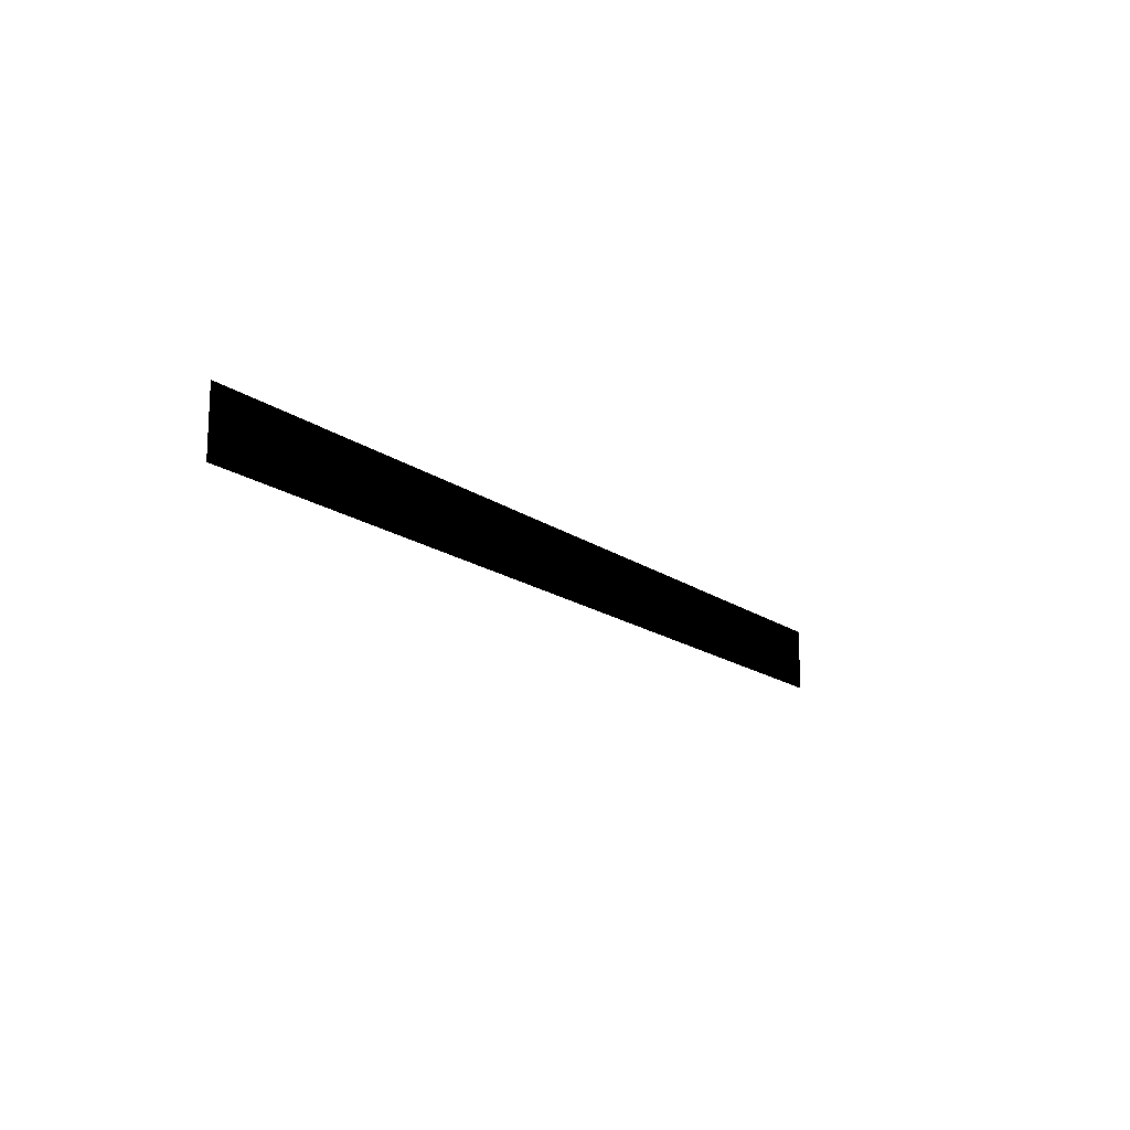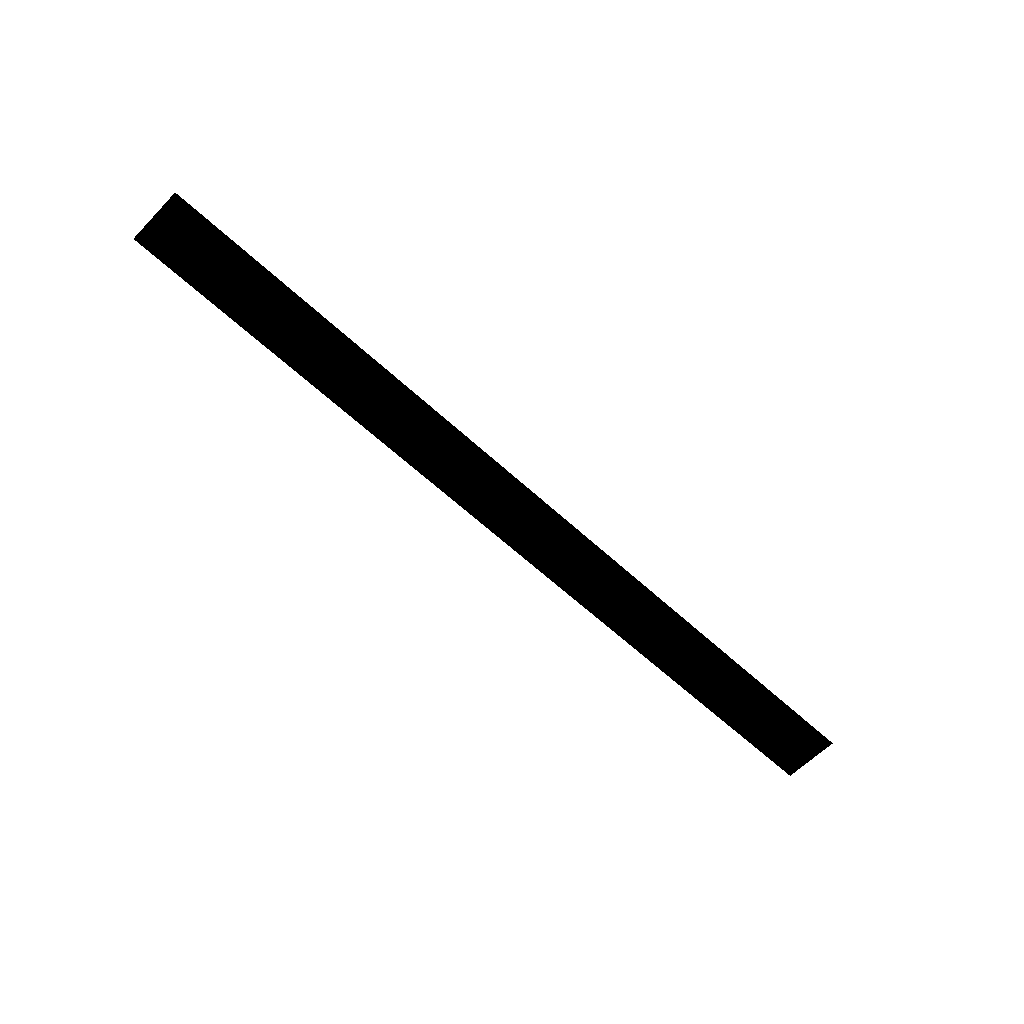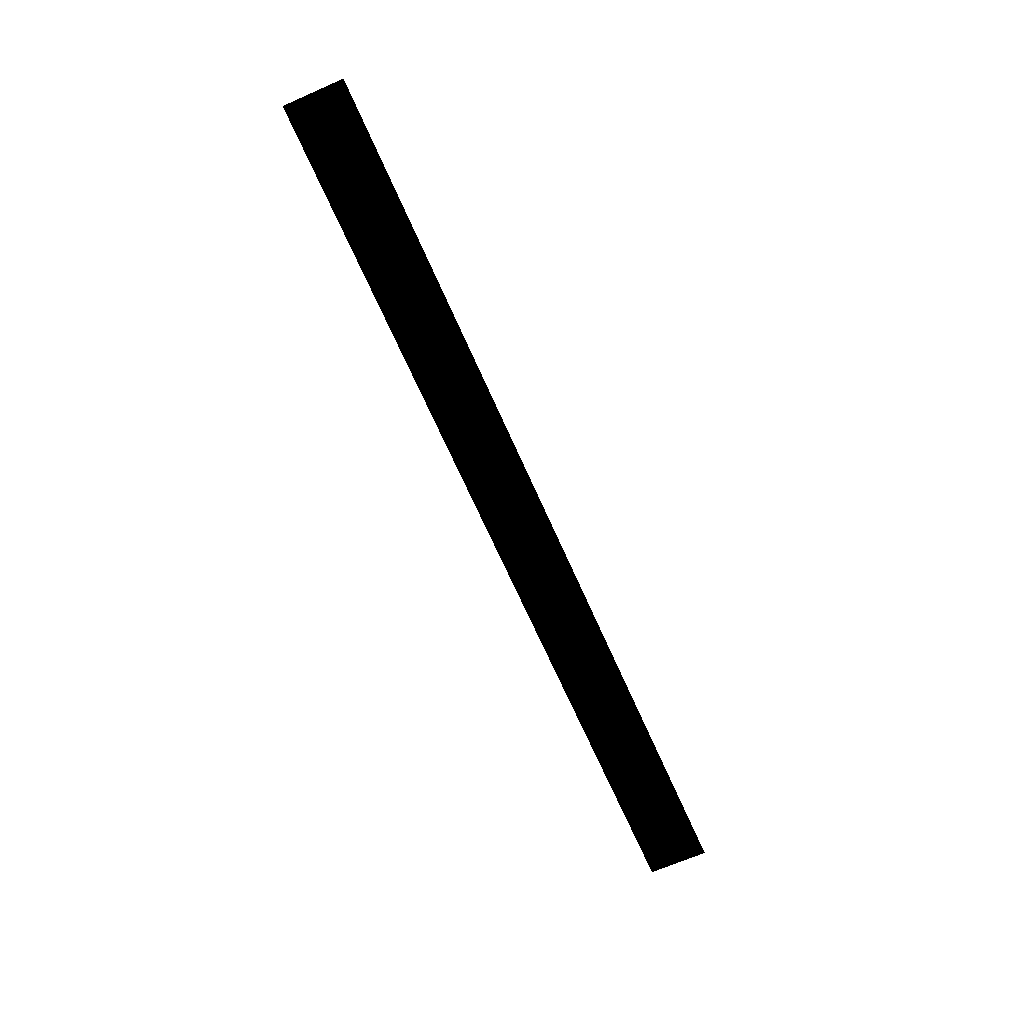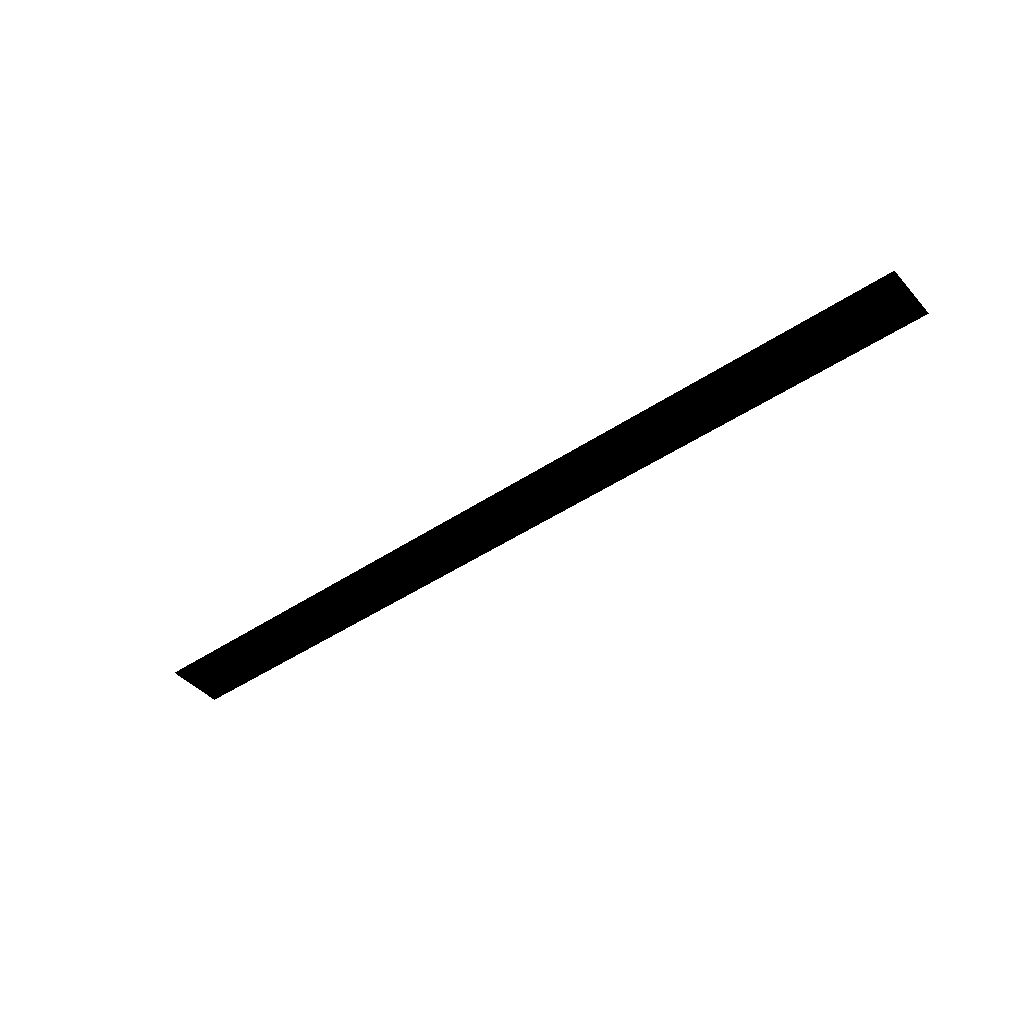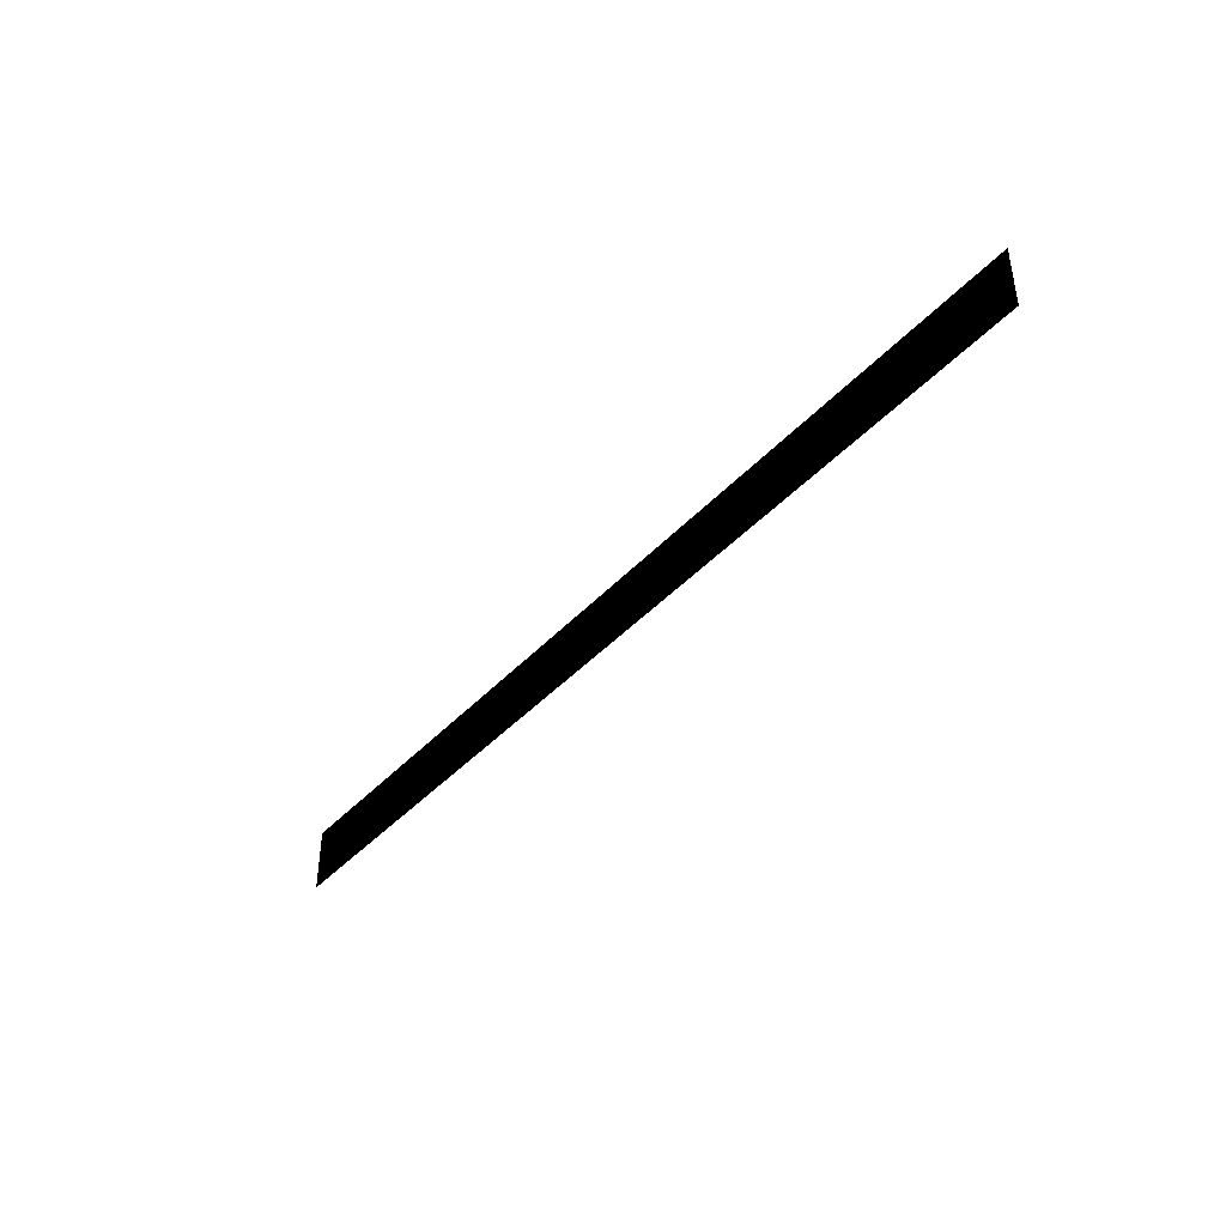
<metadata>
{"format":"obj","ext":"obj","renderer":"f3d","projection":"perspective","resolution":1024,"background":"white","views":[{"elev":-15.8,"azim":123.9,"up":"+Y"},{"elev":-60.0,"azim":136.3,"up":"+Z"},{"elev":-67.7,"azim":-66.3,"up":"+Z"},{"elev":-44.1,"azim":38.3,"up":"+Z"},{"elev":-41.1,"azim":52.0,"up":"+Y"}]}
</metadata>
<code>
g waterfrontTreeLine_Geo
v -13.69 -0.9339 -0.0001888
v -13.69 1.019 -0.0001888
v 14.86 1.019 -0.0001888
v 14.86 -0.9339 -0.0001888
g waterfrontTreeLine_Geo_0
f 3 2 1
f 4 3 1

</code>
